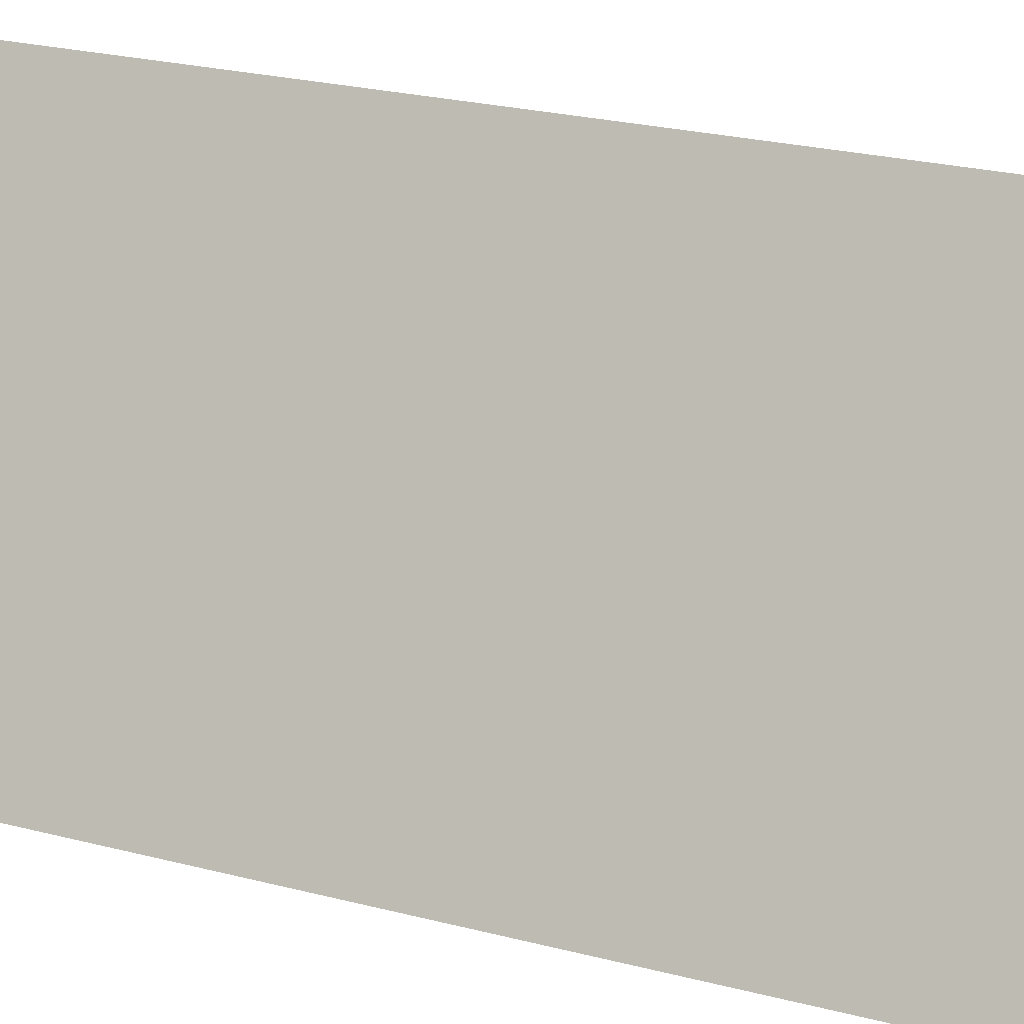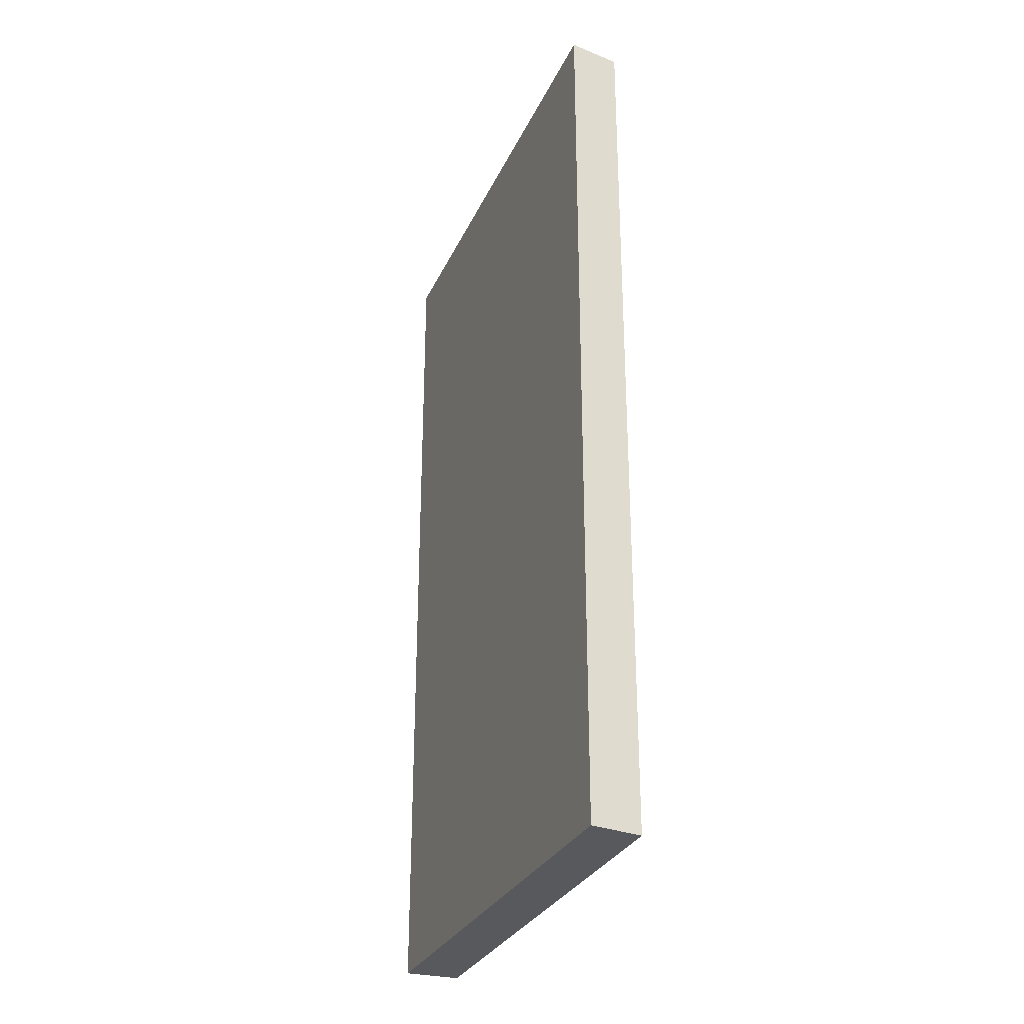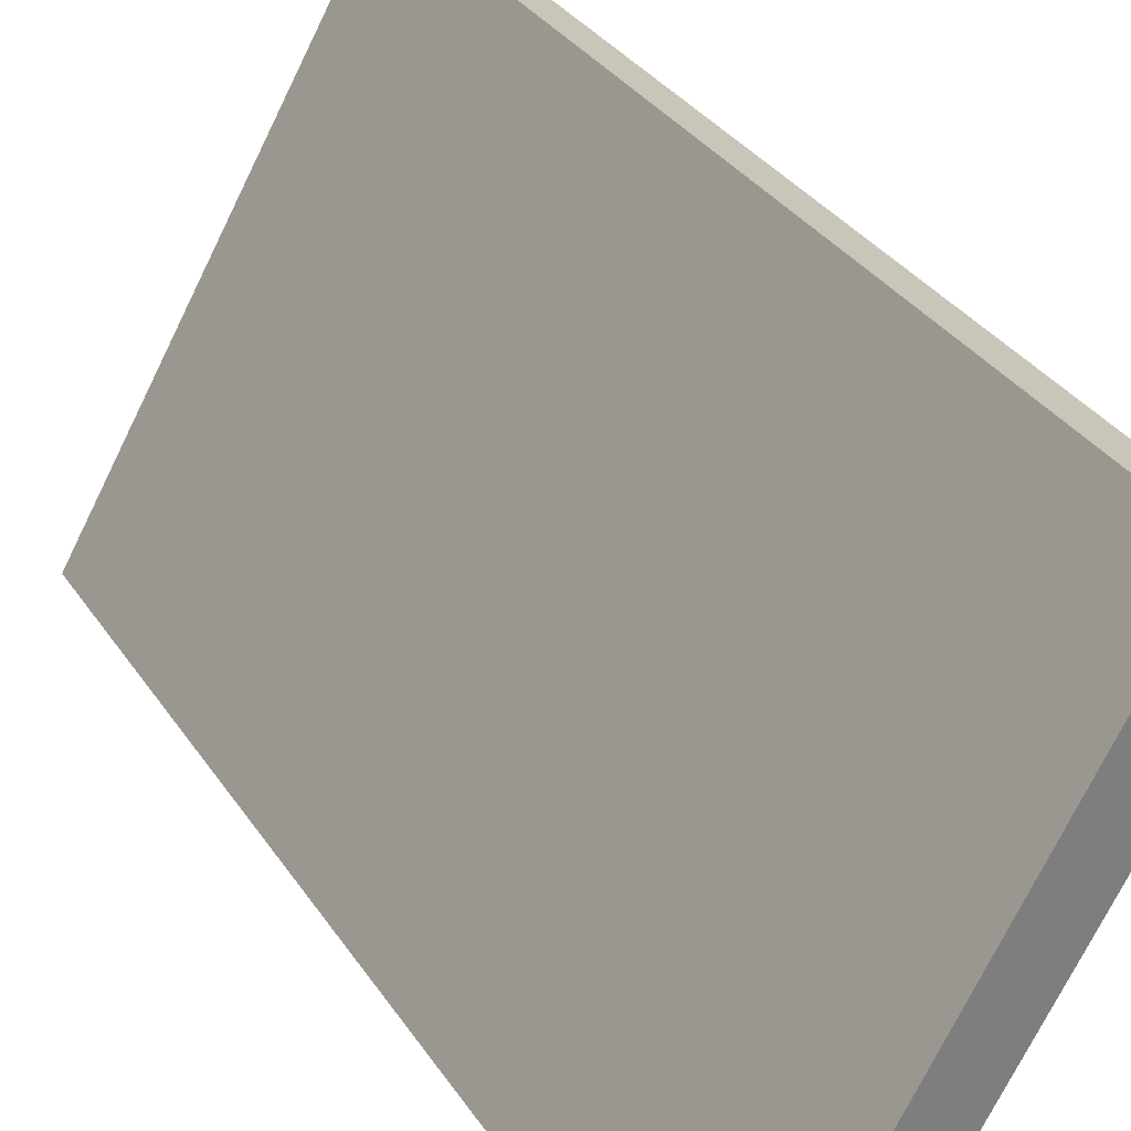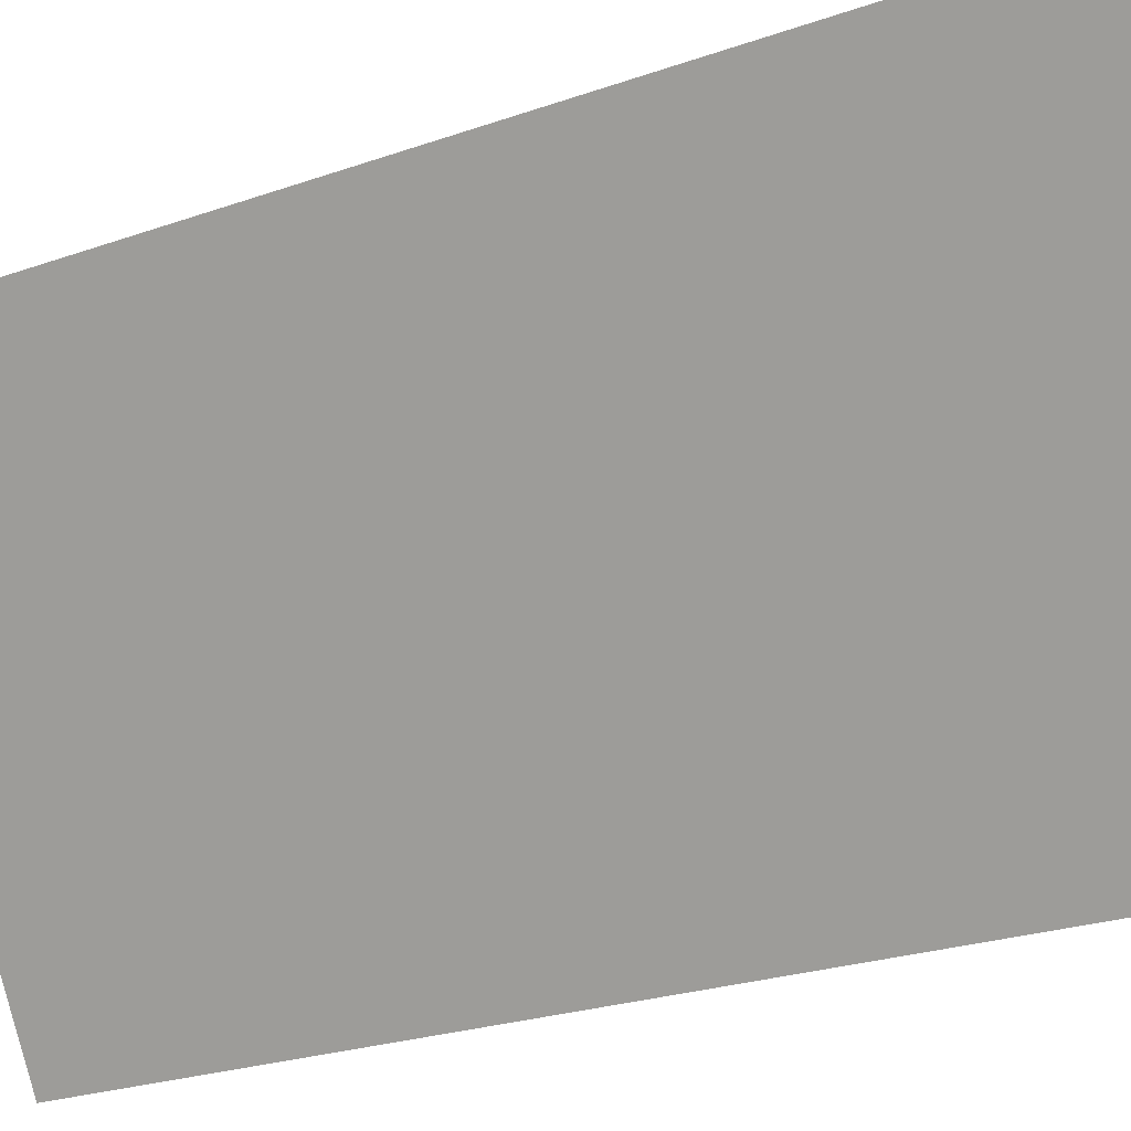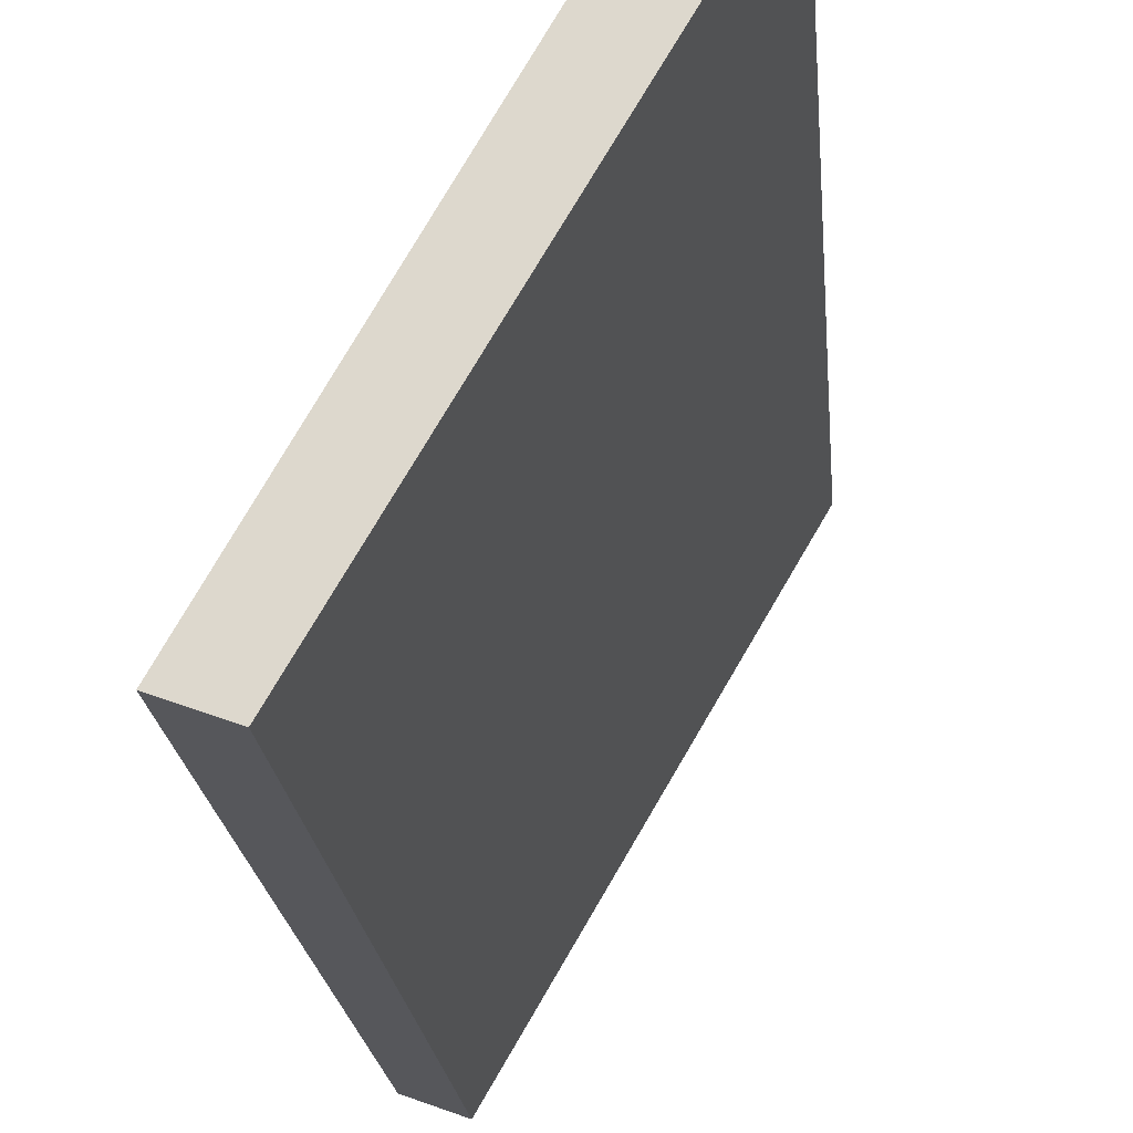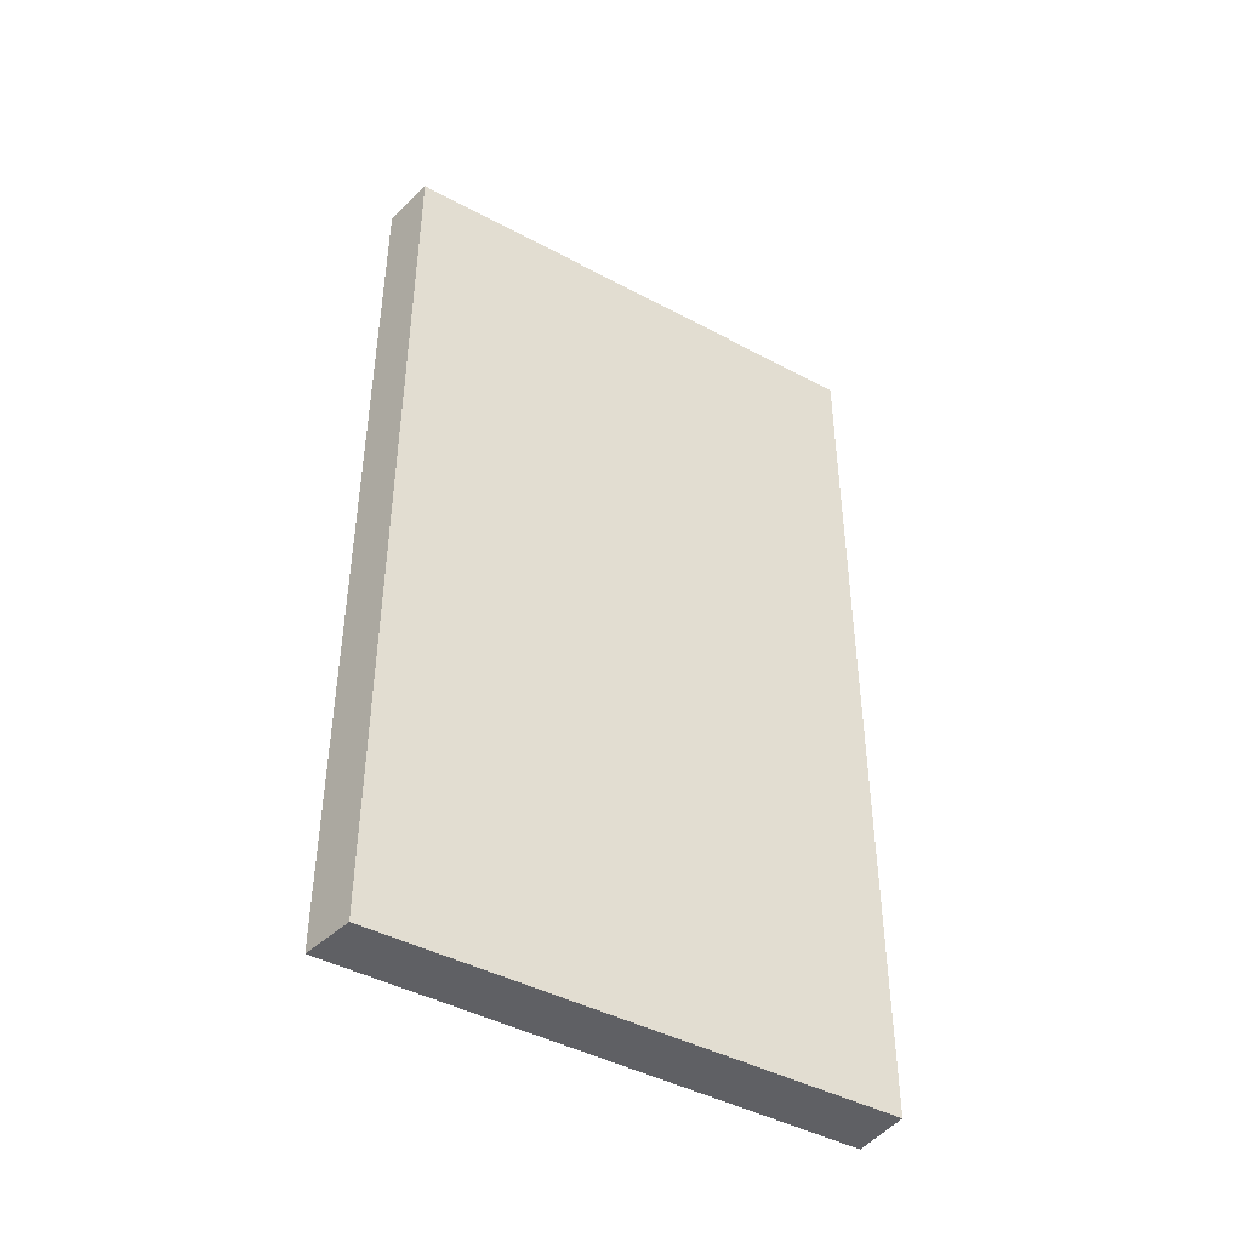
<metadata>
{"format":"obj","ext":"obj","renderer":"f3d","projection":"perspective","resolution":1024,"background":"white","views":[{"elev":25.9,"azim":112.1,"up":"+Z"},{"elev":-29.2,"azim":129.3,"up":"+Y"},{"elev":31.9,"azim":152.4,"up":"+Z"},{"elev":-23.1,"azim":-58.5,"up":"+Z"},{"elev":-19.5,"azim":-175.3,"up":"+Z"},{"elev":-43.8,"azim":-152.4,"up":"+Y"}]}
</metadata>
<code>
g default
v -1.799 0 4.07
v -2.669 0 3.569
v -1.594 0 1.723
v 1.777 0 -4.07
v 2.662 0 -3.747
v -1.799 15.96 4.07
v -2.669 15.96 3.569
v -1.594 15.96 1.723
v 1.777 15.96 -4.07
v 2.662 15.96 -3.747
f 2 1 3
f 5 3 1
f 3 5 4
f 7 6 8
f 10 8 6
f 8 10 9
f 2 1 6
f 6 7 2
f 3 2 7
f 7 8 3
f 1 5 10
f 10 6 1
f 5 4 9
f 9 10 5
f 4 3 8
f 8 9 4

</code>
